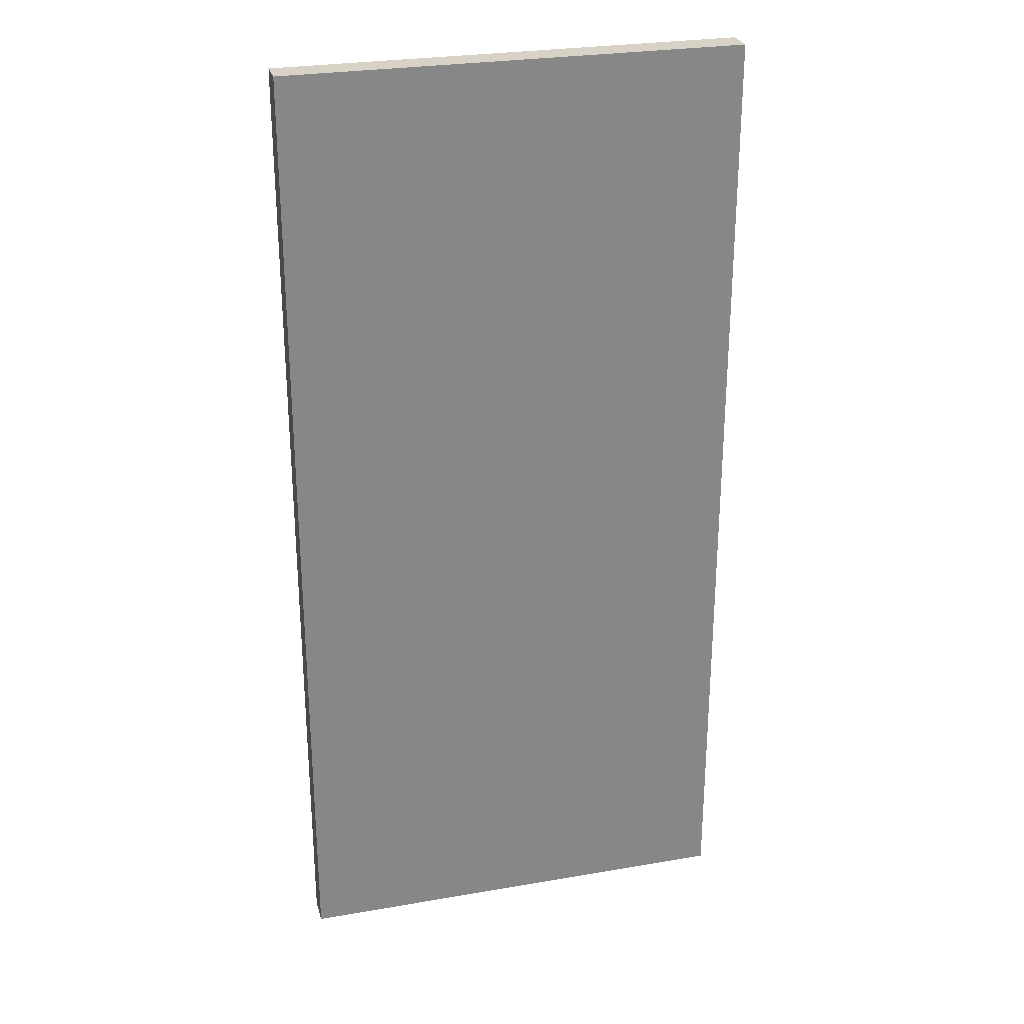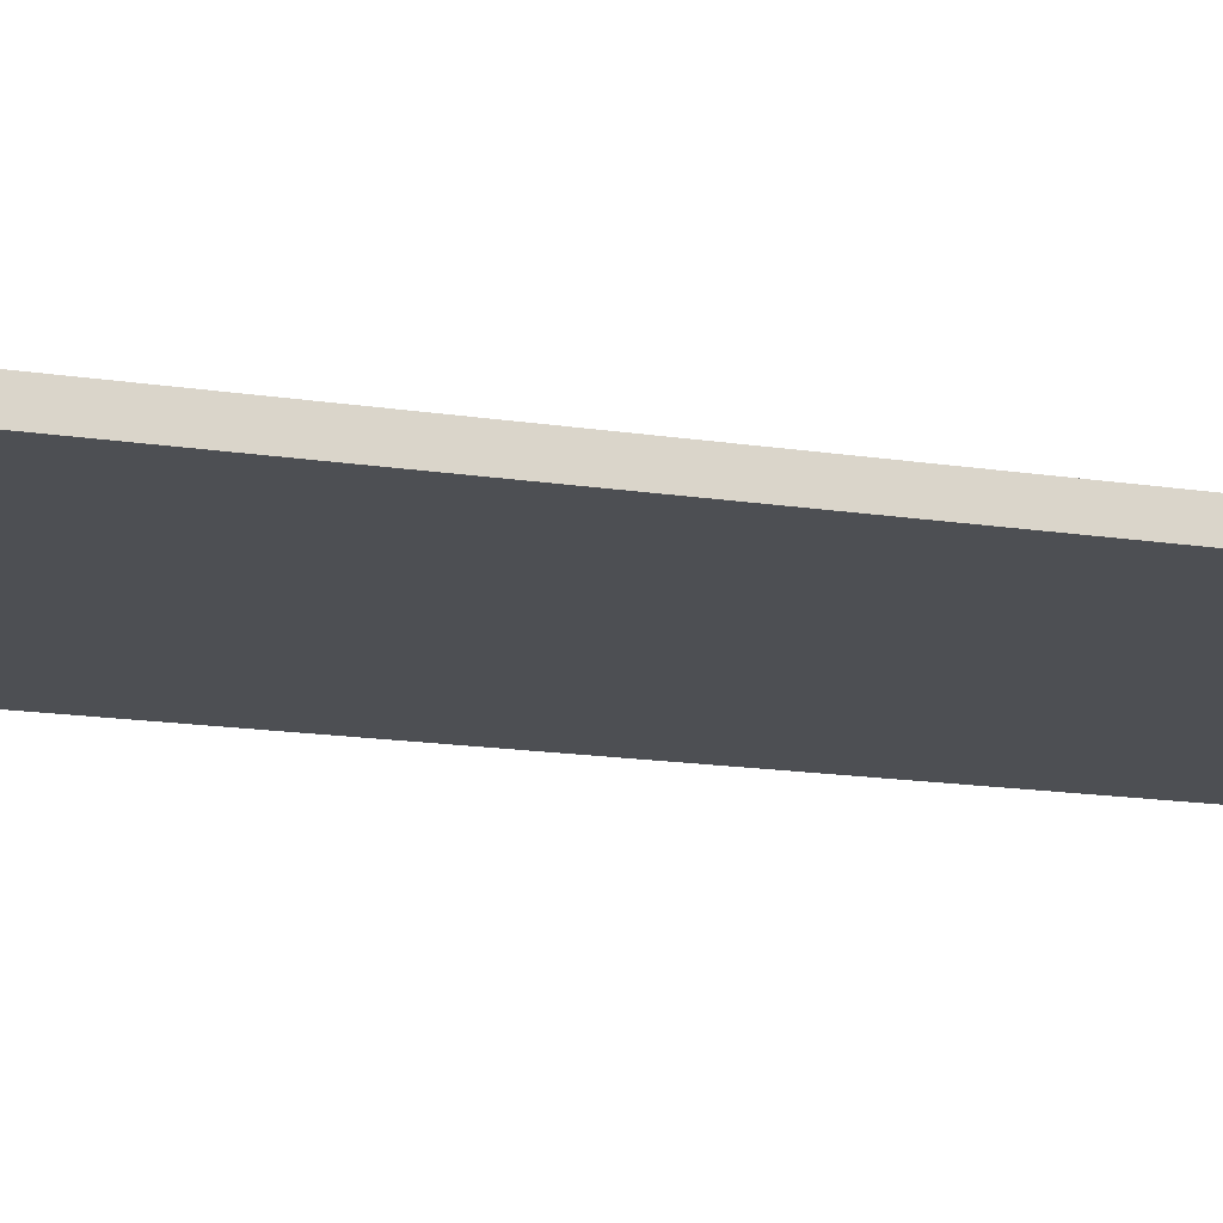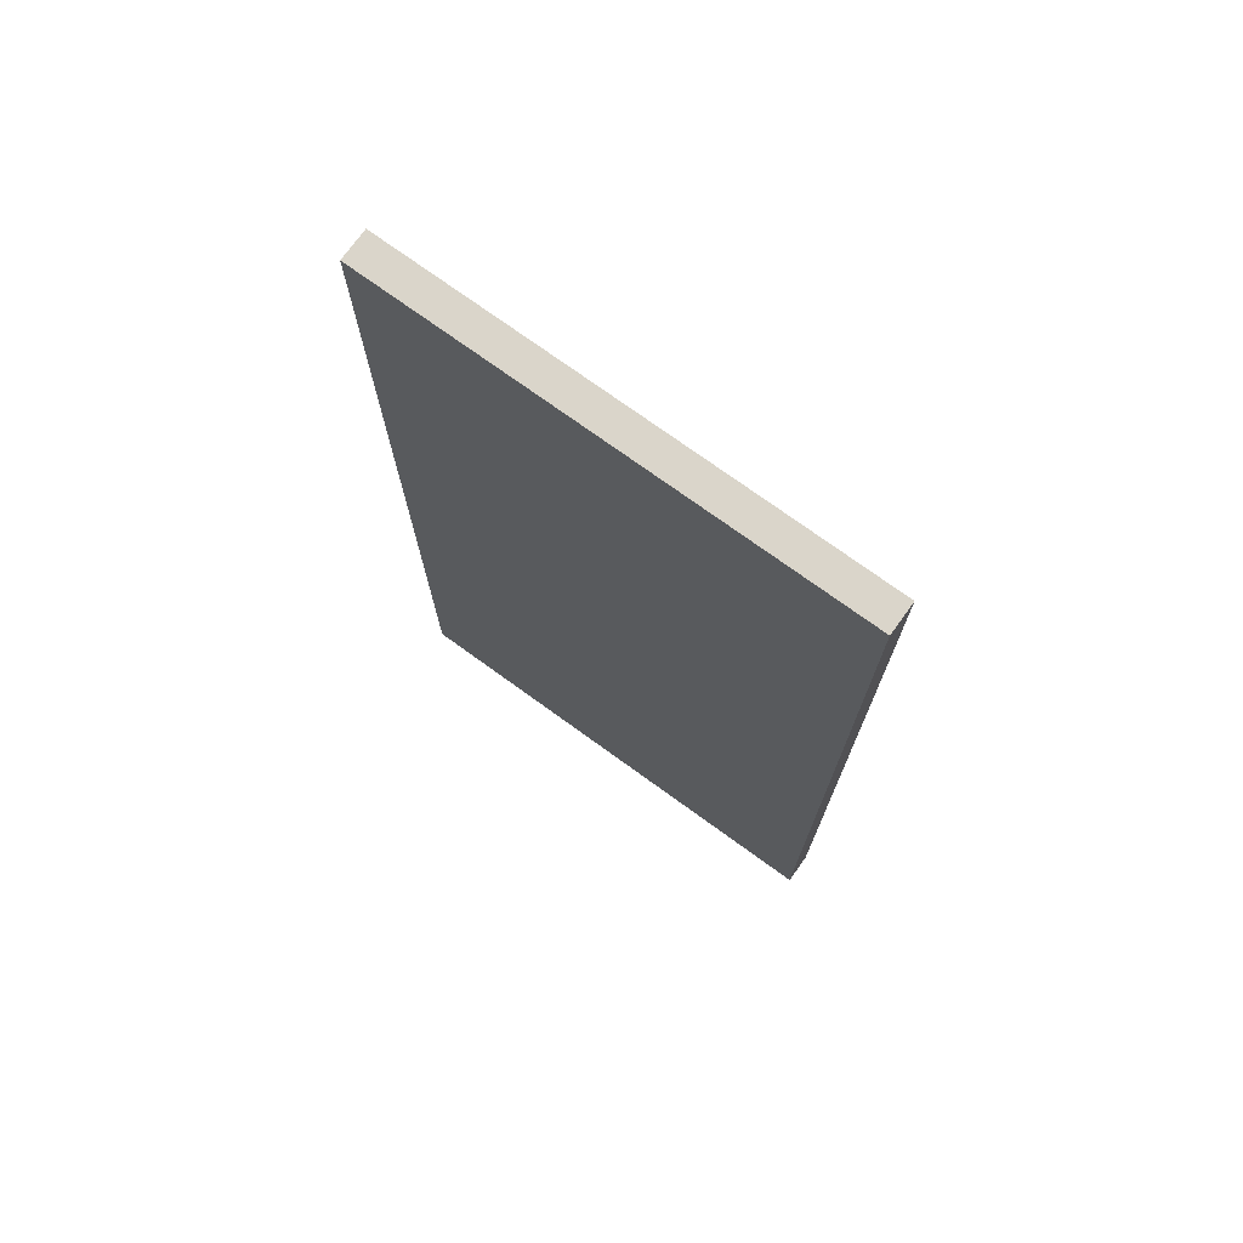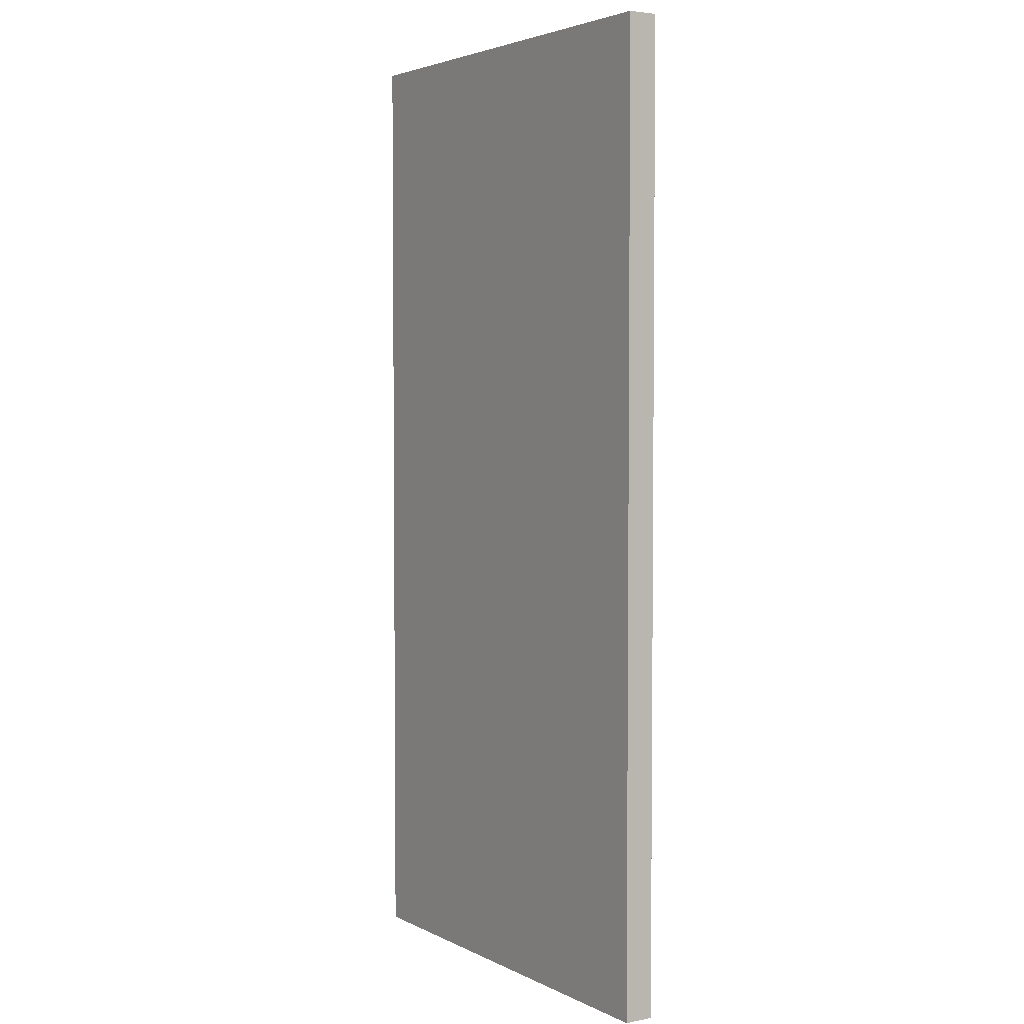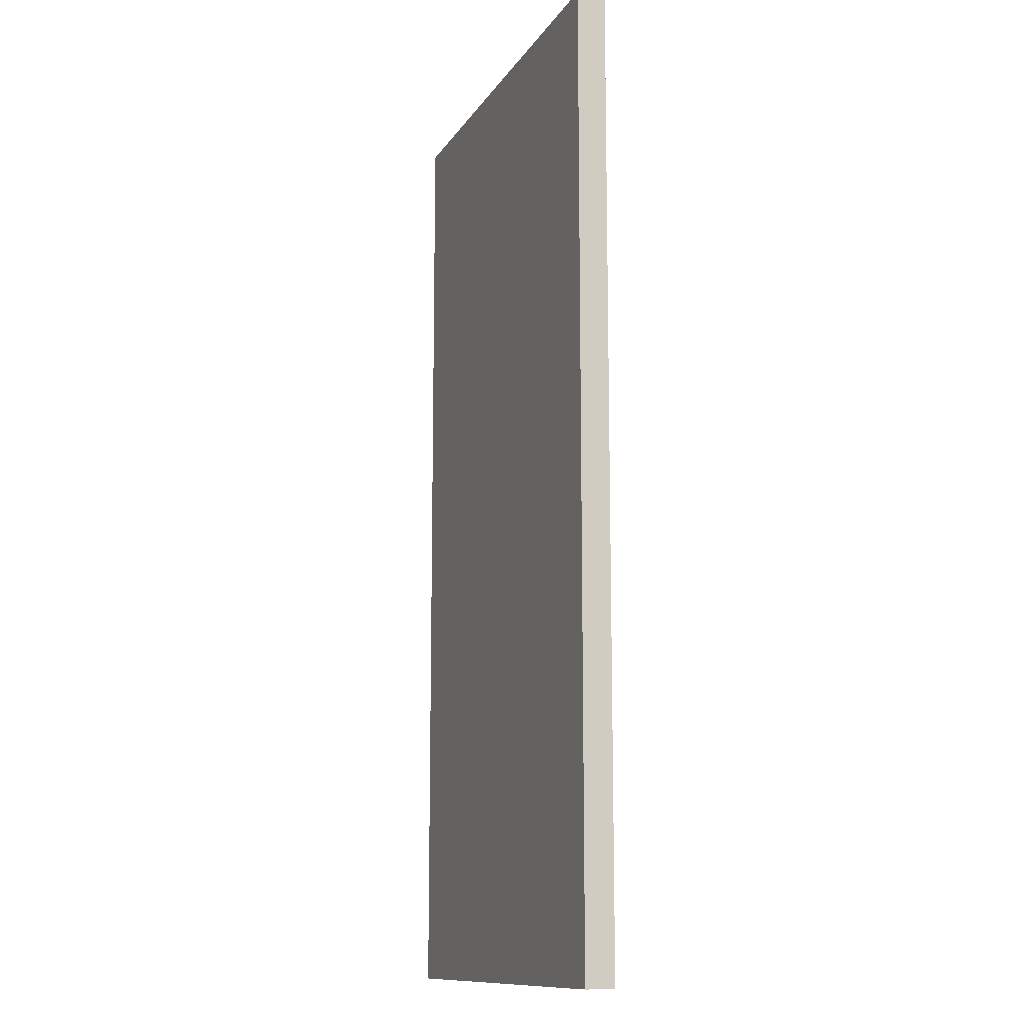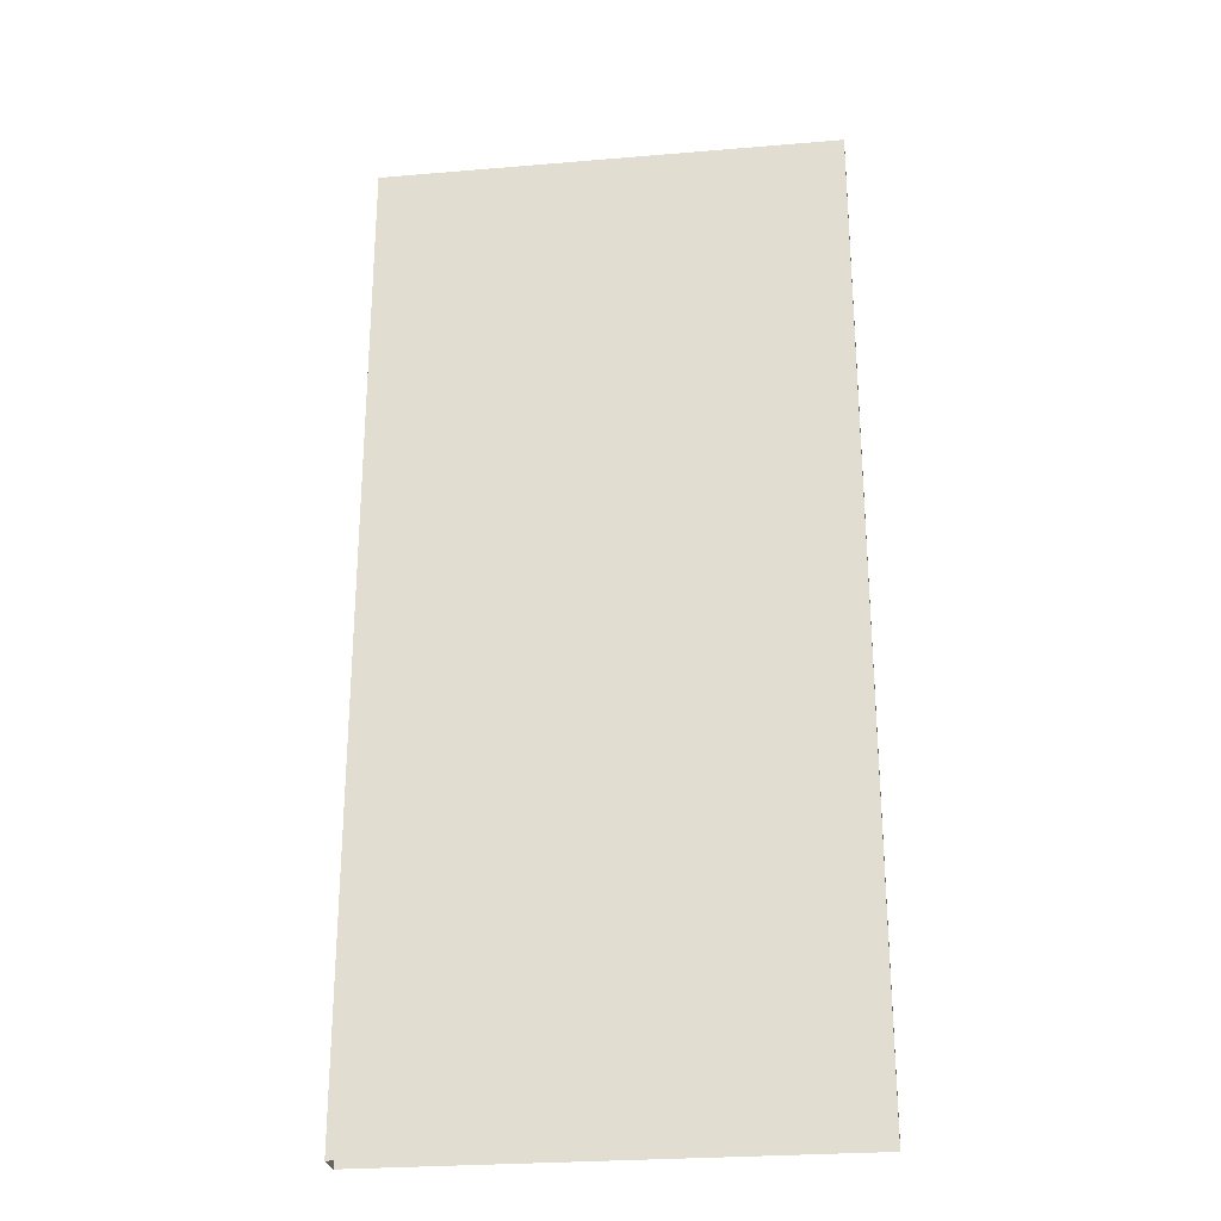
<metadata>
{"format":"obj","ext":"obj","renderer":"f3d","projection":"perspective","resolution":1024,"background":"white","views":[{"elev":27.5,"azim":165.2,"up":"+Y"},{"elev":-17.6,"azim":-106.3,"up":"+Z"},{"elev":74.3,"azim":-144.1,"up":"+Y"},{"elev":3.6,"azim":57.3,"up":"+Y"},{"elev":-12.1,"azim":-110.3,"up":"+Y"},{"elev":-26.6,"azim":7.5,"up":"+Y"}]}
</metadata>
<code>
g H2_Doors002__AI
v -1750 -3214 2156
v -1750 -3302 2156
v -1750 -3302 2148
v -1750 -3214 2148
v -1813 -3214 2148
v -1813 -3302 2148
v -1876 -3302 2148
v -1876 -3214 2148
v -1876 -3302 2156
v -1813 -3302 2156
v -1813 -3214 2156
v -1876 -3214 2156
v -1750 -3392 2156
v -1750 -3392 2148
v -1750 -3481 2156
v -1750 -3481 2148
v -1750 -3392 2148
v -1813 -3392 2148
v -1750 -3302 2148
v -1750 -3481 2148
v -1813 -3481 2148
v -1876 -3392 2156
v -1813 -3392 2156
v -1876 -3481 2156
v -1813 -3481 2156
v -1750 -3214 2148
v -1876 -3481 2148
v -1876 -3392 2148
v -1750 -3302 2156
v -1750 -3214 2156
v -1750 -3481 2156
v -1750 -3392 2156
v -1876 -3214 2156
v -1813 -3214 2156
v -1813 -3214 2148
v -1876 -3214 2148
v -1750 -3214 2156
v -1750 -3214 2148
v -1876 -3214 2156
v -1876 -3214 2148
v -1876 -3302 2148
v -1876 -3302 2156
v -1876 -3392 2156
v -1876 -3392 2148
v -1876 -3481 2156
v -1876 -3481 2148
f 3 4 1
f 14 15 16
f 15 14 13
f 3 13 14
f 13 3 2
f 1 2 3
f 9 11 12
f 11 9 10
f 22 10 9
f 10 22 23
f 24 23 22
f 23 24 25
f 30 11 29
f 10 29 11
f 29 10 32
f 23 32 10
f 32 23 31
f 25 31 23
f 26 19 6
f 17 6 19
f 6 17 18
f 20 18 17
f 18 20 21
f 6 5 26
f 8 5 7
f 6 7 5
f 7 6 28
f 18 28 6
f 28 18 27
f 21 27 18
f 46 45 44
f 43 44 45
f 44 43 41
f 42 41 43
f 41 42 39
f 39 40 41
f 33 34 35
f 37 35 34
f 35 37 38
f 35 36 33

</code>
